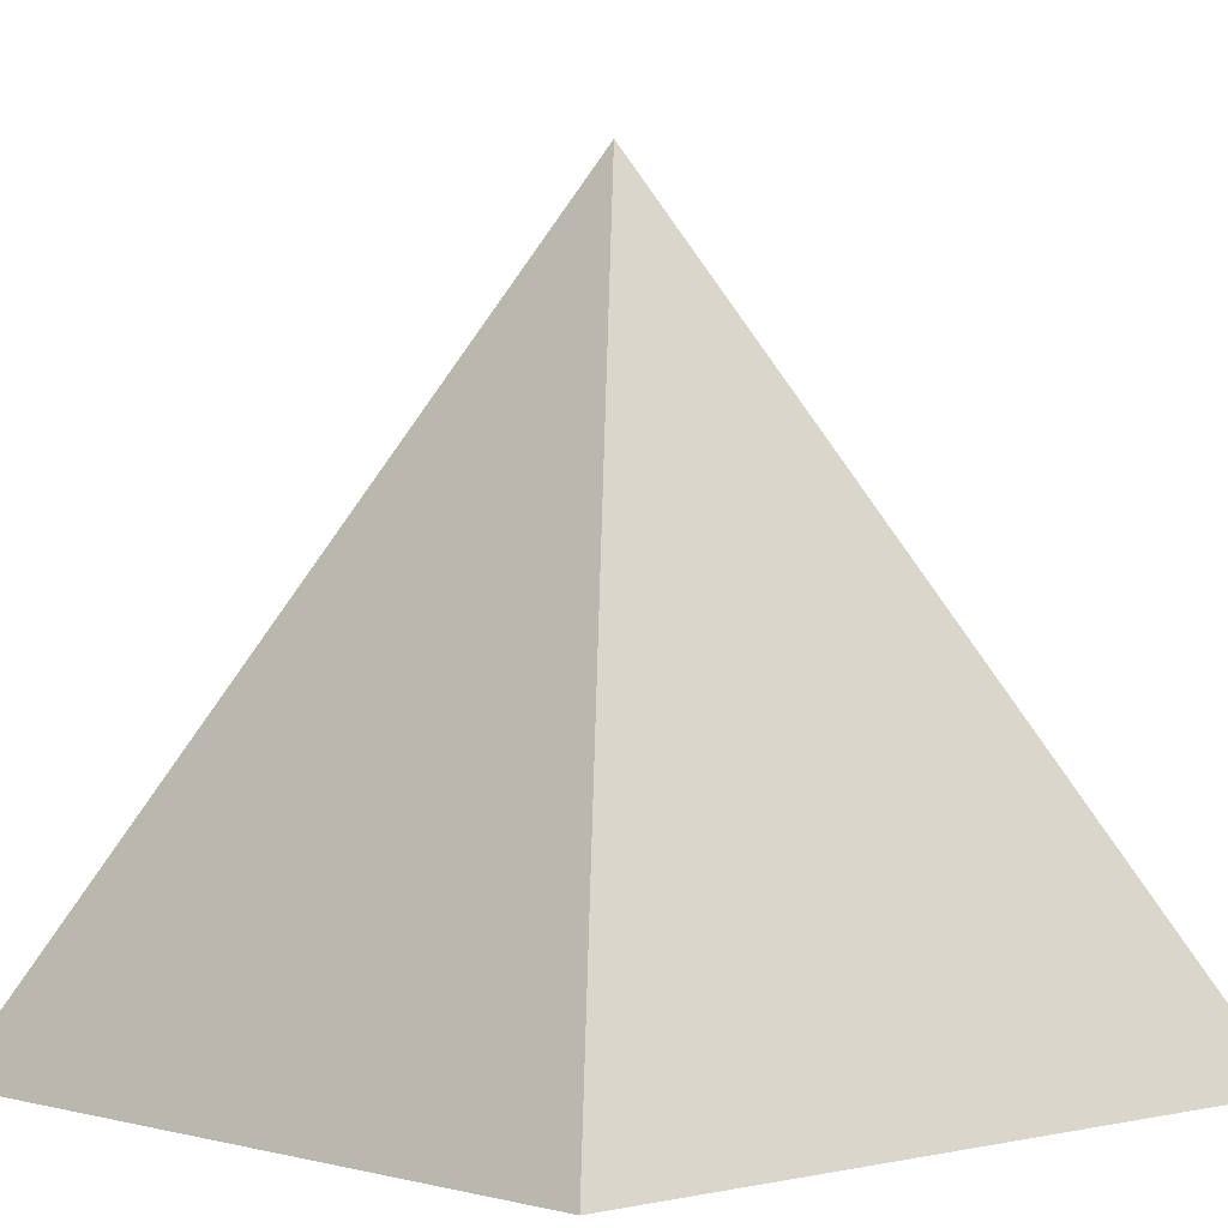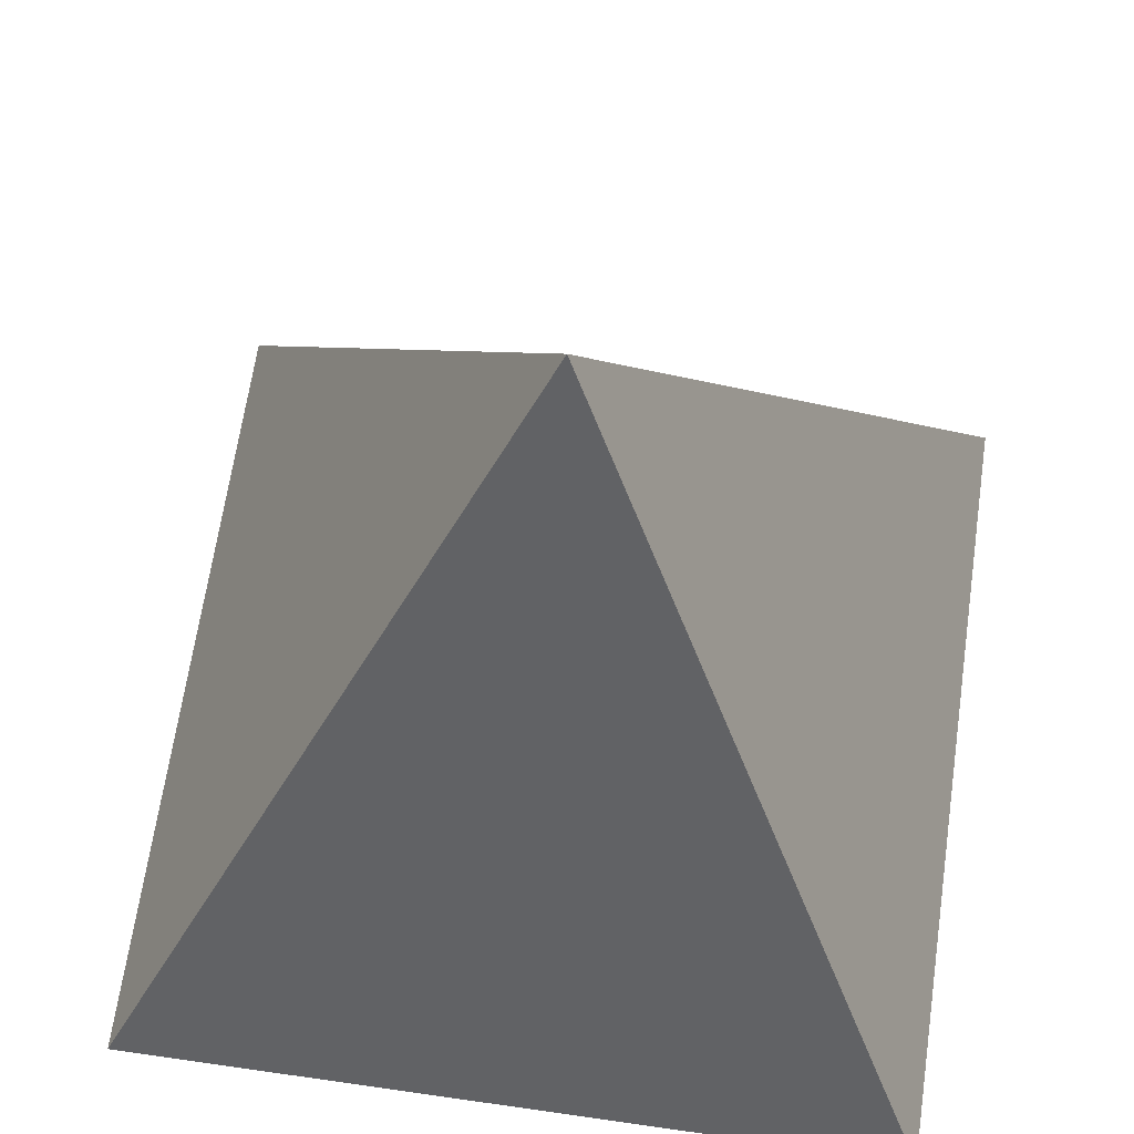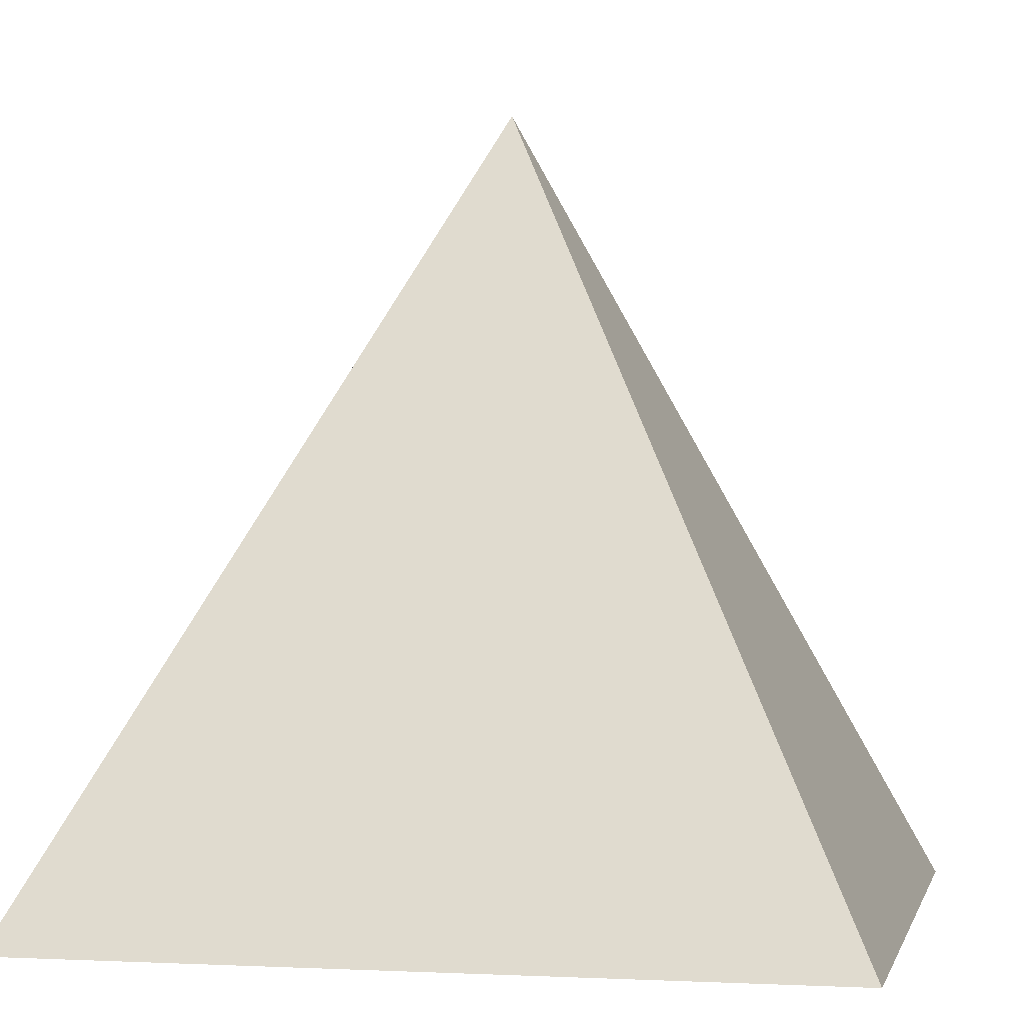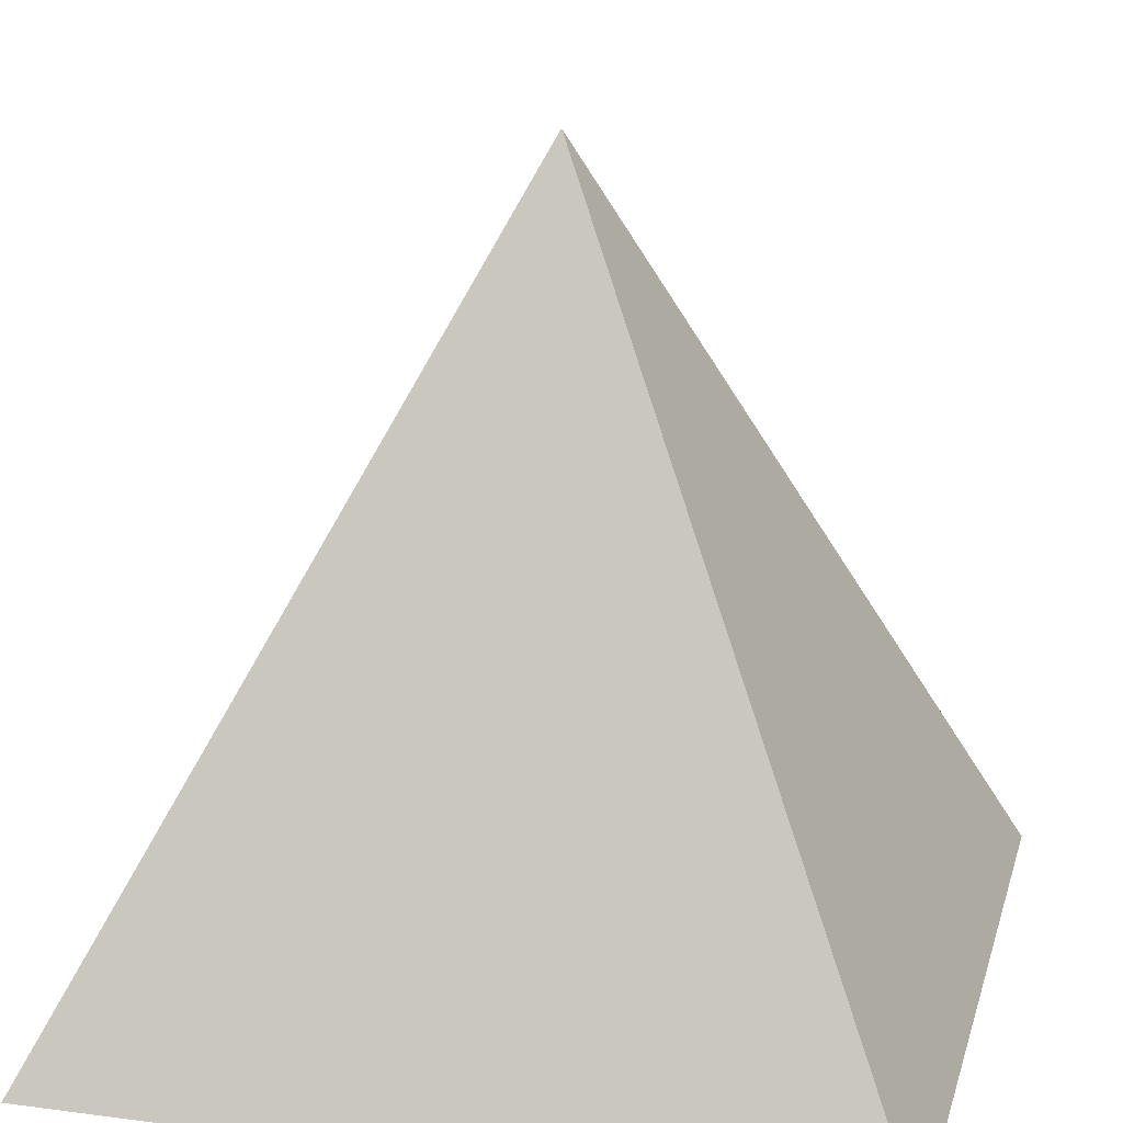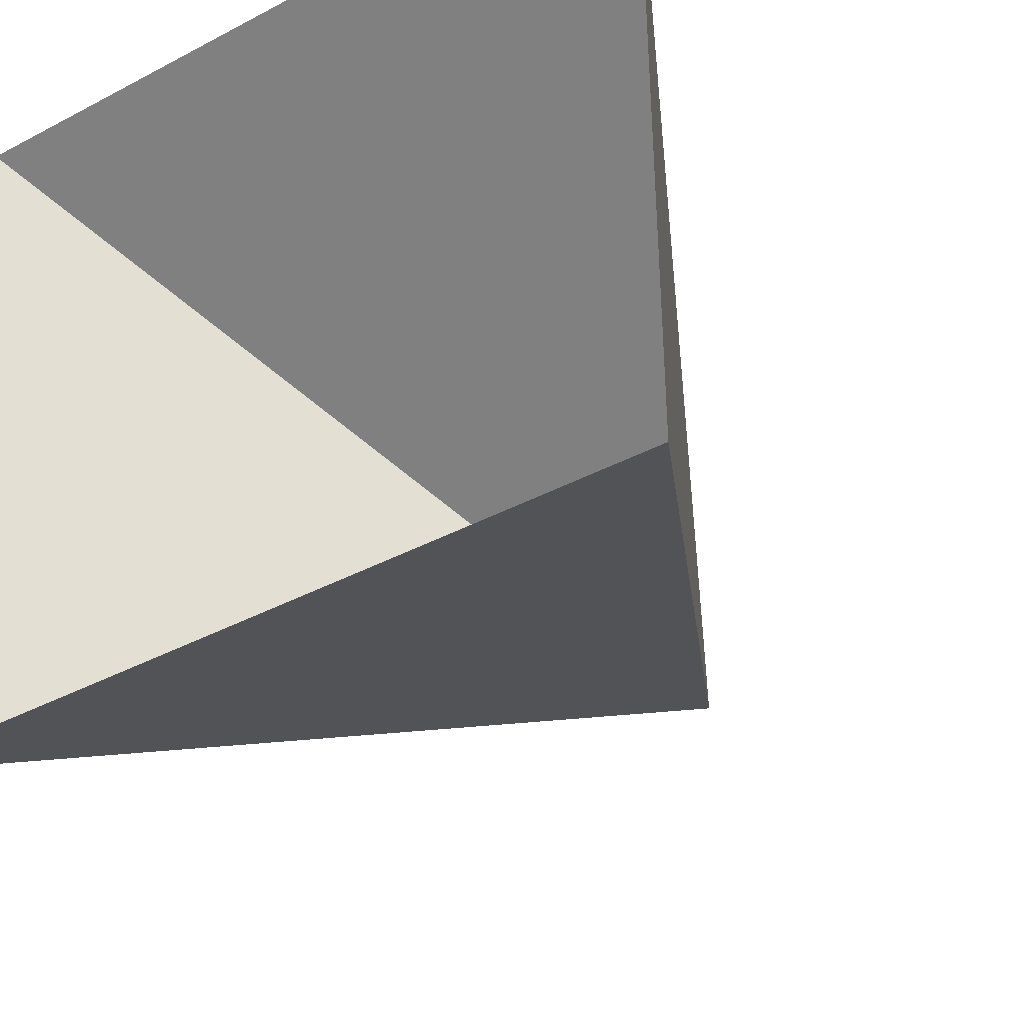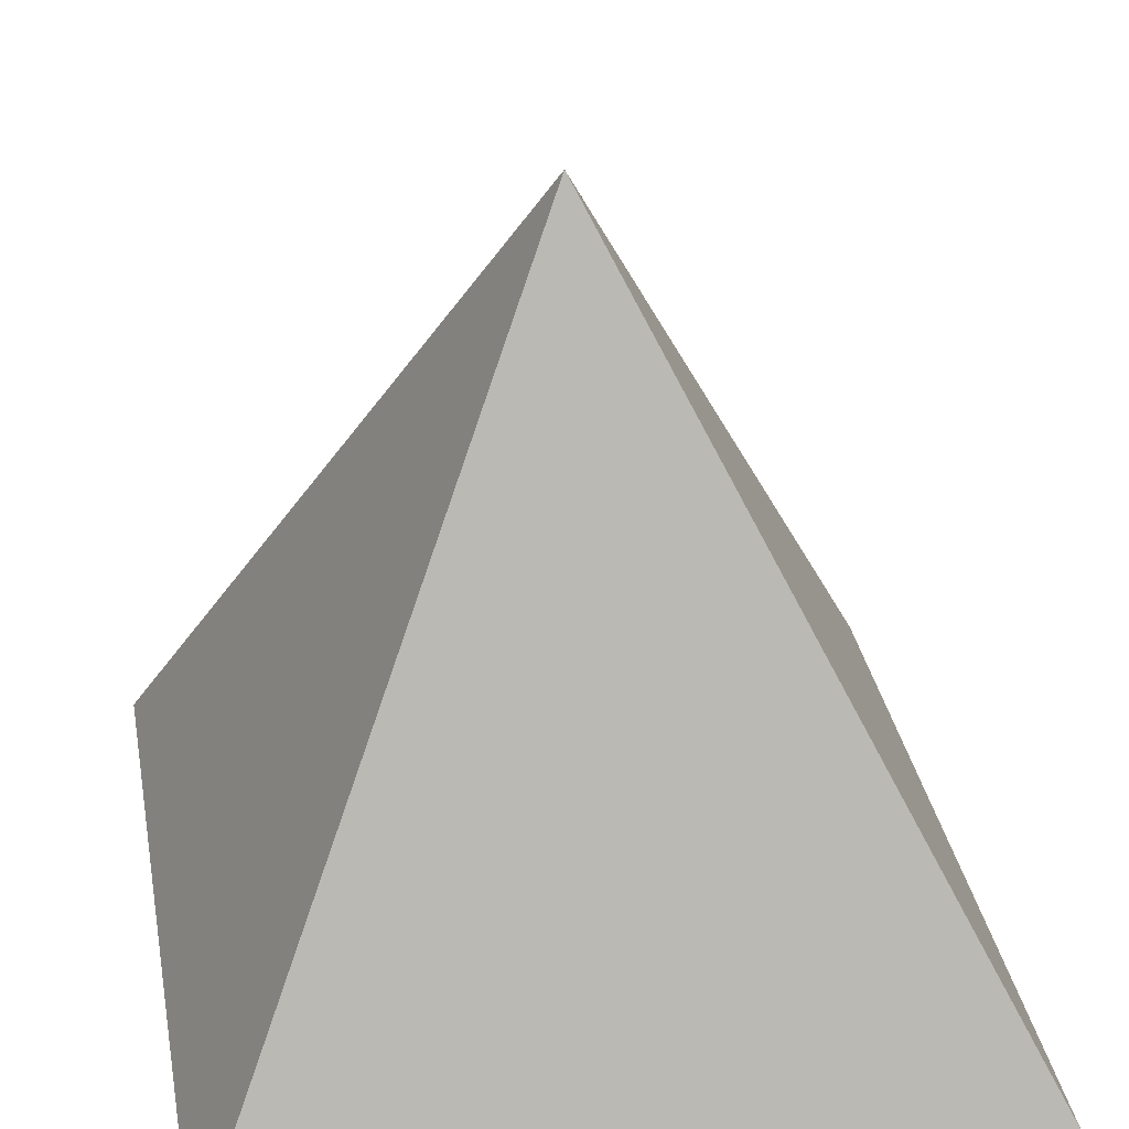
<metadata>
{"format":"obj","ext":"obj","renderer":"f3d","projection":"perspective","resolution":1024,"background":"white","views":[{"elev":-0.1,"azim":137.3,"up":"+Y"},{"elev":65.2,"azim":8.2,"up":"+Y"},{"elev":-0.7,"azim":102.2,"up":"+Y"},{"elev":18.1,"azim":104.3,"up":"+Y"},{"elev":-40.3,"azim":33.0,"up":"+Z"},{"elev":34.1,"azim":169.5,"up":"+Y"}]}
</metadata>
<code>
v 0 1 0
v -1 -1 1
v 1 -1 1
v 0 1 0
v 1 -1 -1
v -1 -1 -1
v 0 1 0
v 1 -1 1
v 1 -1 -1
v 0 1 0
v -1 -1 -1
v -1 -1 1
f 1 2 3
f 4 5 6
f 7 8 9
f 10 11 12

</code>
